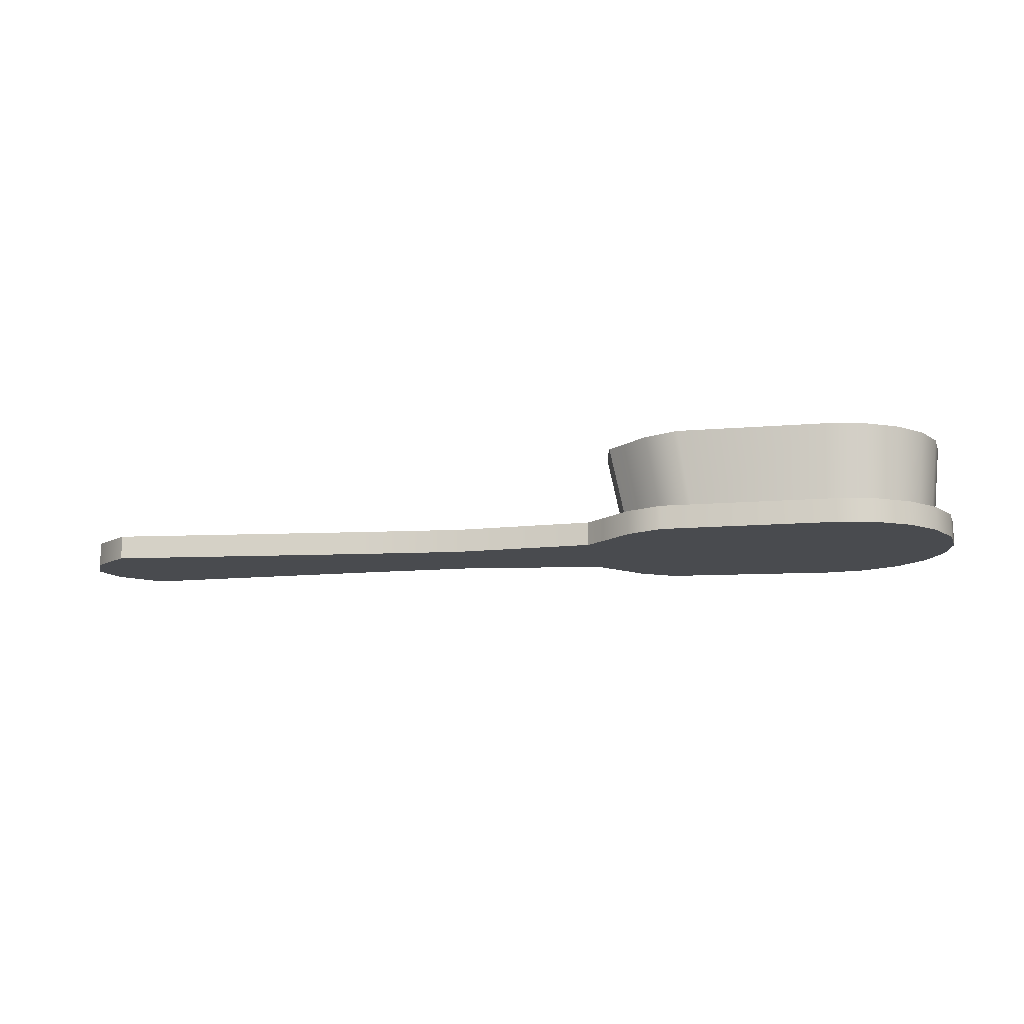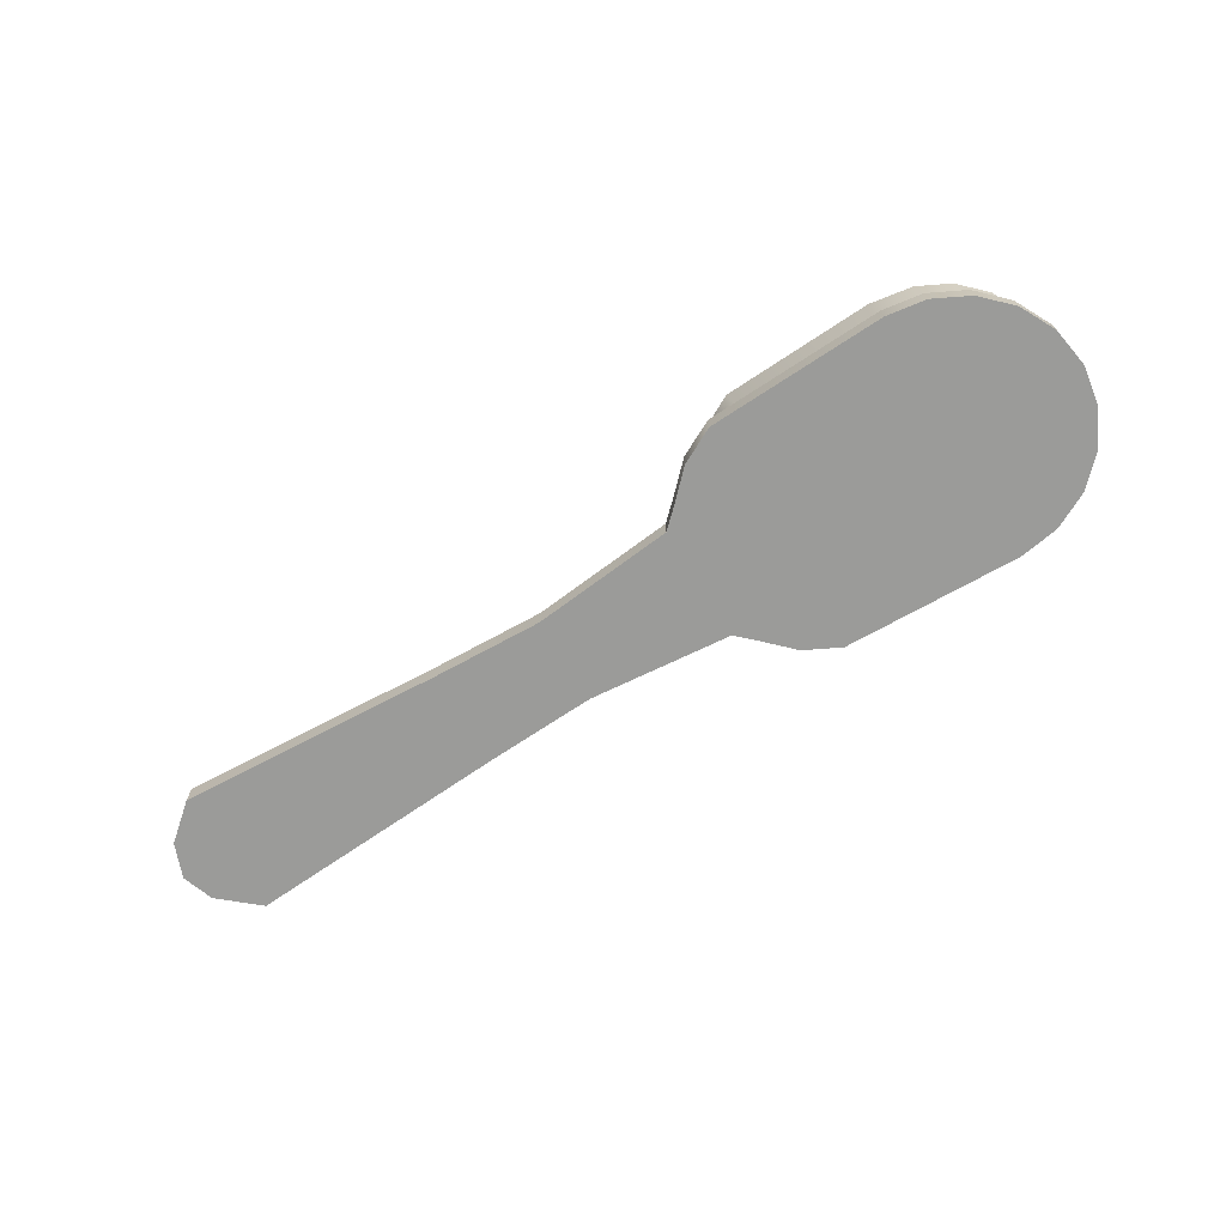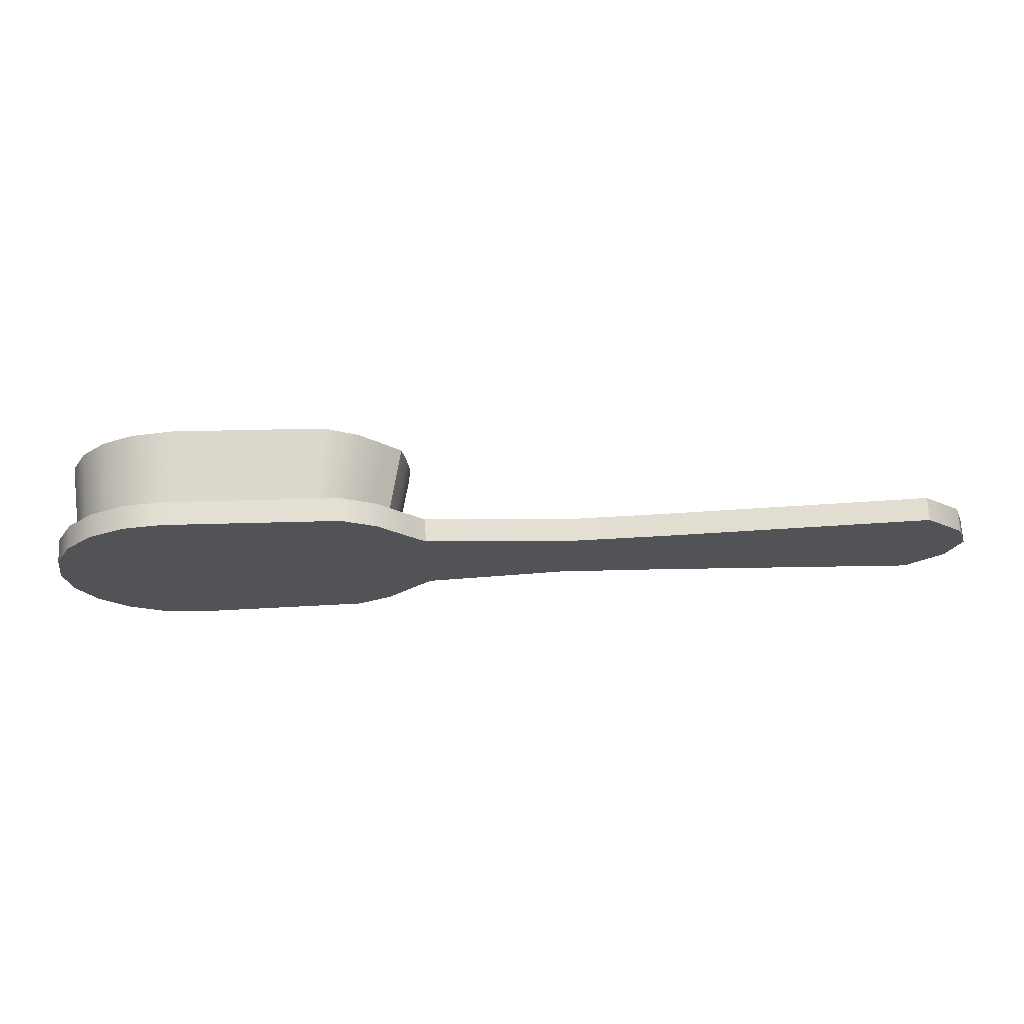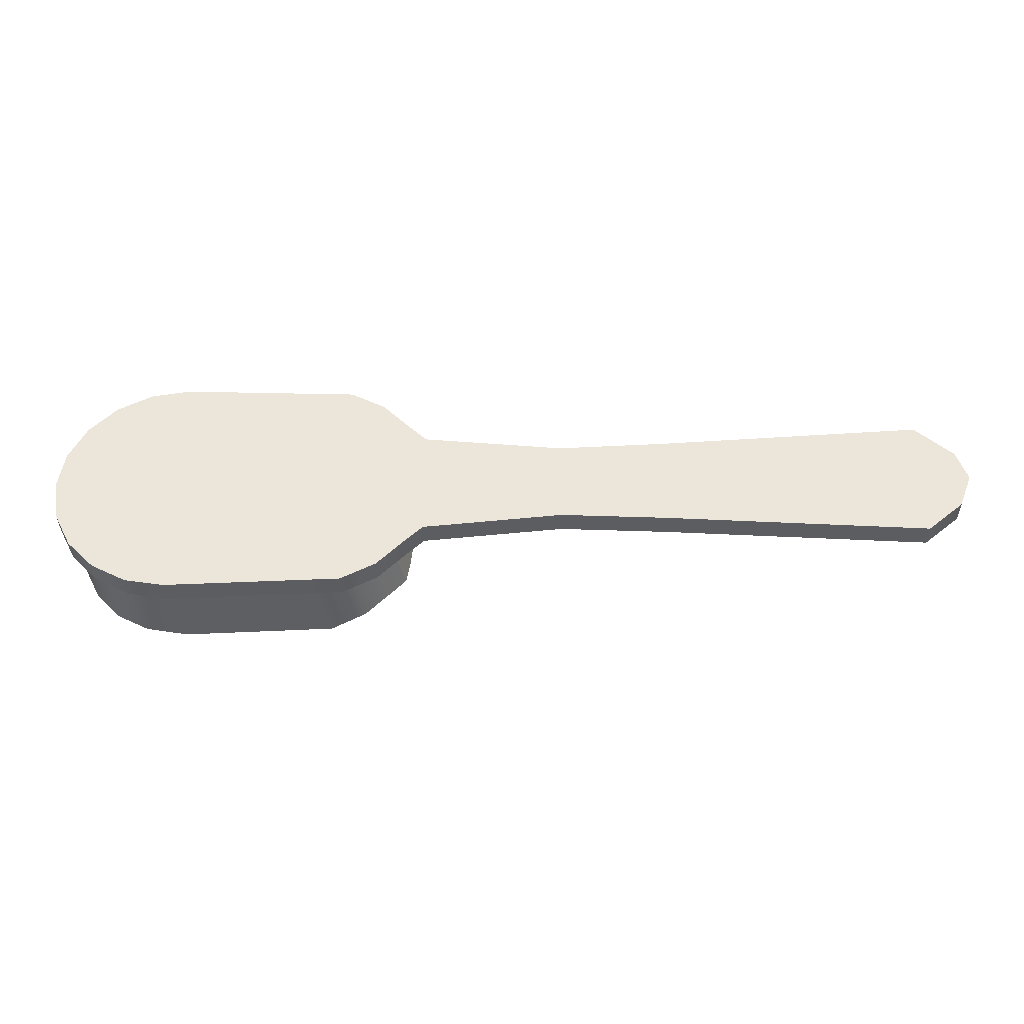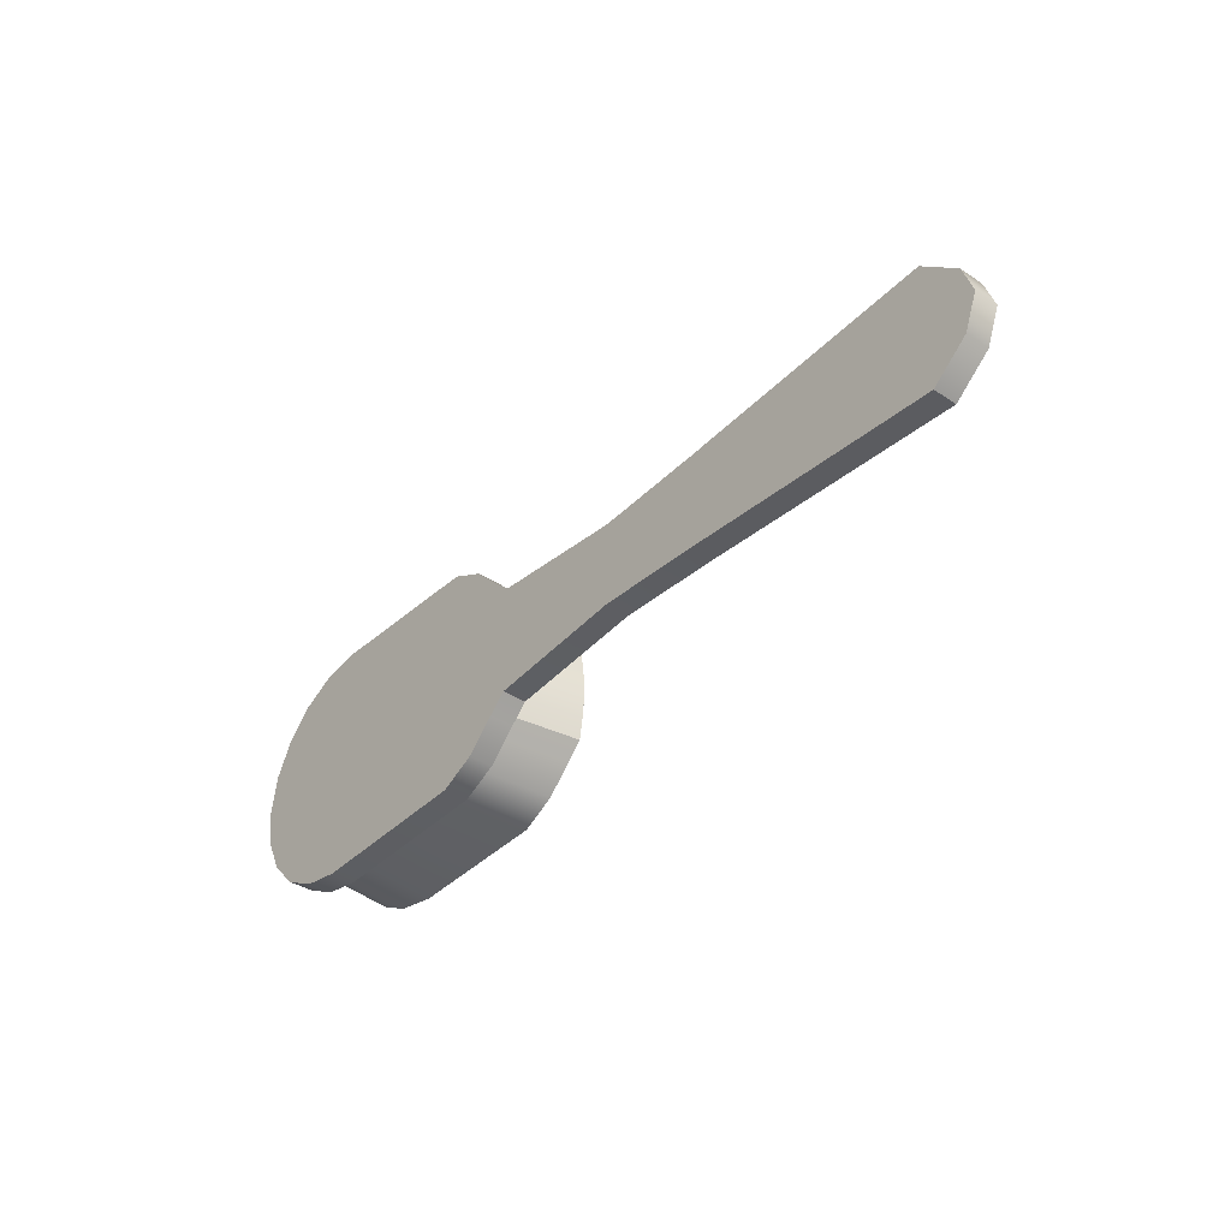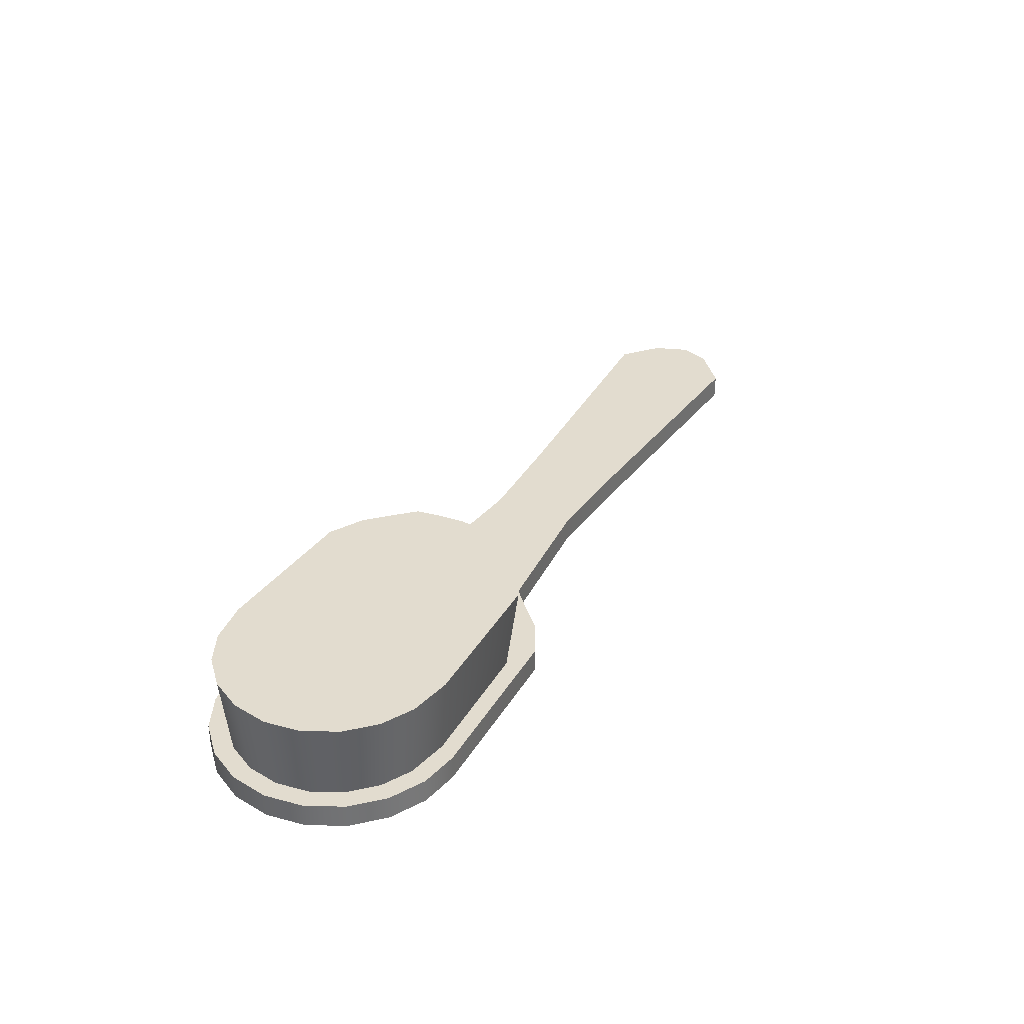
<metadata>
{"format":"obj","ext":"obj","renderer":"f3d","projection":"perspective","resolution":1024,"background":"white","views":[{"elev":-13.7,"azim":-171.6,"up":"+Y"},{"elev":-69.6,"azim":-148.6,"up":"+Y"},{"elev":67.3,"azim":-2.3,"up":"+Z"},{"elev":-36.6,"azim":0.8,"up":"+Z"},{"elev":-37.2,"azim":49.9,"up":"+Z"},{"elev":34.7,"azim":-61.3,"up":"+Y"}]}
</metadata>
<code>
g default
v 2.037 -0.09651 -0.3875
v 1.895 -0.09651 -0.5221
v 1.674 -0.09651 -0.7433
v 1.395 -0.09651 -0.8853
v 0 -0.09651 -0.9343
v -0.309 -0.09651 -0.8853
v -0.5878 -0.09651 -0.7433
v -0.809 -0.09651 -0.5221
v -0.9511 -0.09651 -0.2433
v -1 -0.09651 0.06571
v -0.9511 -0.09651 0.3747
v -0.809 -0.09651 0.6535
v -0.5878 -0.09651 0.8747
v -0.309 -0.09651 1.017
v -0 -0.09651 1.066
v 1.395 -0.09651 1.017
v 1.674 -0.09651 0.8747
v 1.895 -0.09651 0.6535
v 2.037 -0.09651 0.5189
v 2.086 -0.09651 0.06571
v 2.037 0.09651 -0.3875
v 1.895 0.09651 -0.5221
v 1.674 0.09651 -0.7433
v 1.395 0.09651 -0.8853
v 0 0.09651 -0.9343
v -0.309 0.09651 -0.8853
v -0.5878 0.09651 -0.7433
v -0.809 0.09651 -0.5221
v -0.9511 0.09651 -0.2433
v -1 0.09651 0.06571
v -0.9511 0.09651 0.3747
v -0.809 0.09651 0.6535
v -0.5878 0.09651 0.8747
v -0.309 0.09651 1.017
v -0 0.09651 1.066
v 1.395 0.09651 1.017
v 1.674 0.09651 0.8747
v 1.895 0.09651 0.6535
v 2.037 0.09651 0.5189
v 2.086 0.09651 0.06571
v 0 -0.09651 0.06571
v 6.108 -0.09651 0.5774
v 6.501 -0.09651 0.06571
v 6.501 0.09651 0.06571
v 6.108 0.09651 0.5774
v 6.108 -0.09651 -0.4459
v 6.108 0.09651 -0.4459
v 3.155 0.09651 -0.2787
v 3.155 -0.09651 -0.2787
v 3.329 -0.09651 0.06571
v 3.155 -0.09651 0.4101
v 3.155 0.09651 0.4101
v 3.329 0.09651 0.06571
v 4.005 0.09651 -0.3168
v 4.005 -0.09651 -0.3168
v 4.228 -0.09651 0.06571
v 4.005 -0.09651 0.4482
v 4.005 0.09651 0.4482
v 4.228 0.09651 0.06571
v 2.062 -0.09651 0.2849
v 3.245 -0.09651 0.2322
v 4.12 -0.09651 0.2507
v 6.414 -0.09651 0.3131
v 6.414 0.09651 0.3131
v 4.12 0.09651 0.2507
v 3.245 0.09651 0.2322
v 2.062 0.09651 0.2849
v 2.06 -0.09651 -0.1757
v 3.236 -0.09651 -0.1177
v 4.109 -0.09651 -0.138
v 6.394 -0.09651 -0.2068
v 6.394 0.09651 -0.2068
v 4.109 0.09651 -0.138
v 3.236 0.09651 -0.1177
v 2.06 0.09651 -0.1757
v 1.718 0.09651 -0.3024
v 1.595 0.09651 -0.4337
v 1.415 0.09651 -0.615
v 1.156 0.09651 -0.7561
v 0.07315 0.09651 -0.802
v -0.2631 0.09651 -0.7439
v -0.5004 0.09651 -0.623
v -0.6887 0.09651 -0.4346
v -0.8096 0.09651 -0.1973
v -0.8512 0.09651 0.06571
v -0.8096 0.09651 0.3288
v -0.6887 0.09651 0.5661
v -0.5004 0.09651 0.7544
v -0.2631 0.09651 0.8753
v 0.07315 0.09651 0.9334
v 1.156 0.09651 0.8875
v 1.415 0.09651 0.7464
v 1.595 0.09651 0.5651
v 1.718 0.09651 0.4338
v 1.752 0.09651 0.2533
v 1.768 0.09651 0.06571
v 1.75 0.09651 -0.1367
g Hairbrush Hairbrush
f 1 2 22 21
f 2 3 23 22
f 3 4 24 23
f 4 5 25 24
f 5 6 26 25
f 6 7 27 26
f 7 8 28 27
f 8 9 29 28
f 9 10 30 29
f 10 11 31 30
f 11 12 32 31
f 12 13 33 32
f 13 14 34 33
f 14 15 35 34
f 15 16 36 35
f 16 17 37 36
f 17 18 38 37
f 18 19 39 38
f 42 63 64 45
f 43 71 72 44
f 2 1 41
f 3 2 41
f 4 3 41
f 5 4 41
f 6 5 41
f 7 6 41
f 8 7 41
f 9 8 41
f 10 9 41
f 11 10 41
f 12 11 41
f 13 12 41
f 14 13 41
f 15 14 41
f 16 15 41
f 17 16 41
f 18 17 41
f 19 18 41
f 20 60 19 41
f 1 68 20 41
f 19 60 61 51
f 67 39 52 66
f 39 19 51 52
f 20 68 69 50
f 1 21 48 49
f 75 40 53 74
f 49 48 54 55
f 50 69 70 56
f 51 61 62 57
f 52 51 57 58
f 66 52 58 65
f 74 53 59 73
f 55 54 47 46
f 56 70 71 43
f 57 62 63 42
f 58 57 42 45
f 65 58 45 64
f 73 59 44 72
f 60 20 50 61
f 62 61 50 56
f 63 62 56 43
f 64 63 43 44
f 59 65 64 44
f 53 66 65 59
f 40 67 66 53
f 68 1 49 69
f 70 69 49 55
f 71 70 55 46
f 72 71 46 47
f 54 73 72 47
f 48 74 73 54
f 21 75 74 48
f 21 22 77 76
f 22 23 78 77
f 23 24 79 78
f 24 25 80 79
f 25 26 81 80
f 26 27 82 81
f 27 28 83 82
f 28 29 84 83
f 29 30 85 84
f 30 31 86 85
f 31 32 87 86
f 32 33 88 87
f 33 34 89 88
f 34 35 90 89
f 35 36 91 90
f 36 37 92 91
f 37 38 93 92
f 38 39 94 93
f 39 67 95 94
f 67 40 96 95
f 40 75 97 96
f 75 21 76 97
g default
v 1.852 0.7409 -0.3365
v 1.721 0.7409 -0.4717
v -0 0.7409 0.06571
v 1.524 0.7409 -0.6682
v 1.253 0.7409 -0.8127
v 0.05238 0.7409 -0.8595
v -0.2843 0.7409 -0.8026
v -0.5376 0.7409 -0.6742
v -0.7399 0.7409 -0.4719
v -0.8698 0.7409 -0.2169
v -0.9146 0.7409 0.06571
v -0.8698 0.7409 0.3483
v -0.7399 0.7409 0.6033
v -0.5376 0.7409 0.8056
v -0.2843 0.7409 0.9341
v 0.05238 0.7409 0.9909
v 1.253 0.7409 0.9441
v 1.524 0.7409 0.7996
v 1.721 0.7409 0.6031
v 1.852 0.7409 0.4679
v 1.885 0.7409 0.2678
v 1.903 0.7409 0.06571
v 1.883 0.7409 -0.1537
v 1.718 0.09651 -0.3024
v 1.595 0.09651 -0.4337
v 1.415 0.09651 -0.615
v 1.156 0.09651 -0.7561
v 0.07315 0.09651 -0.802
v -0.2631 0.09651 -0.7439
v -0.5004 0.09651 -0.623
v -0.6887 0.09651 -0.4346
v -0.8096 0.09651 -0.1973
v -0.8512 0.09651 0.06571
v -0.8096 0.09651 0.3288
v -0.6887 0.09651 0.5661
v -0.5004 0.09651 0.7544
v -0.2631 0.09651 0.8753
v 0.07315 0.09651 0.9334
v 1.156 0.09651 0.8875
v 1.415 0.09651 0.7464
v 1.595 0.09651 0.5651
v 1.718 0.09651 0.4338
v 1.752 0.09651 0.2533
v 1.768 0.09651 0.06571
v 1.75 0.09651 -0.1367
g Hairbrush polySurface4
f 98 99 100
f 99 101 100
f 101 102 100
f 102 103 100
f 103 104 100
f 104 105 100
f 105 106 100
f 106 107 100
f 107 108 100
f 108 109 100
f 109 110 100
f 110 111 100
f 111 112 100
f 112 113 100
f 113 114 100
f 114 115 100
f 115 116 100
f 116 117 100
f 117 118 119 100
f 119 120 98 100
f 121 122 99 98
f 122 123 101 99
f 123 124 102 101
f 124 125 103 102
f 125 126 104 103
f 126 127 105 104
f 127 128 106 105
f 128 129 107 106
f 129 130 108 107
f 130 131 109 108
f 131 132 110 109
f 132 133 111 110
f 133 134 112 111
f 134 135 113 112
f 135 136 114 113
f 136 137 115 114
f 137 138 116 115
f 138 139 117 116
f 139 140 118 117
f 140 141 119 118
f 141 142 120 119
f 142 121 98 120

</code>
